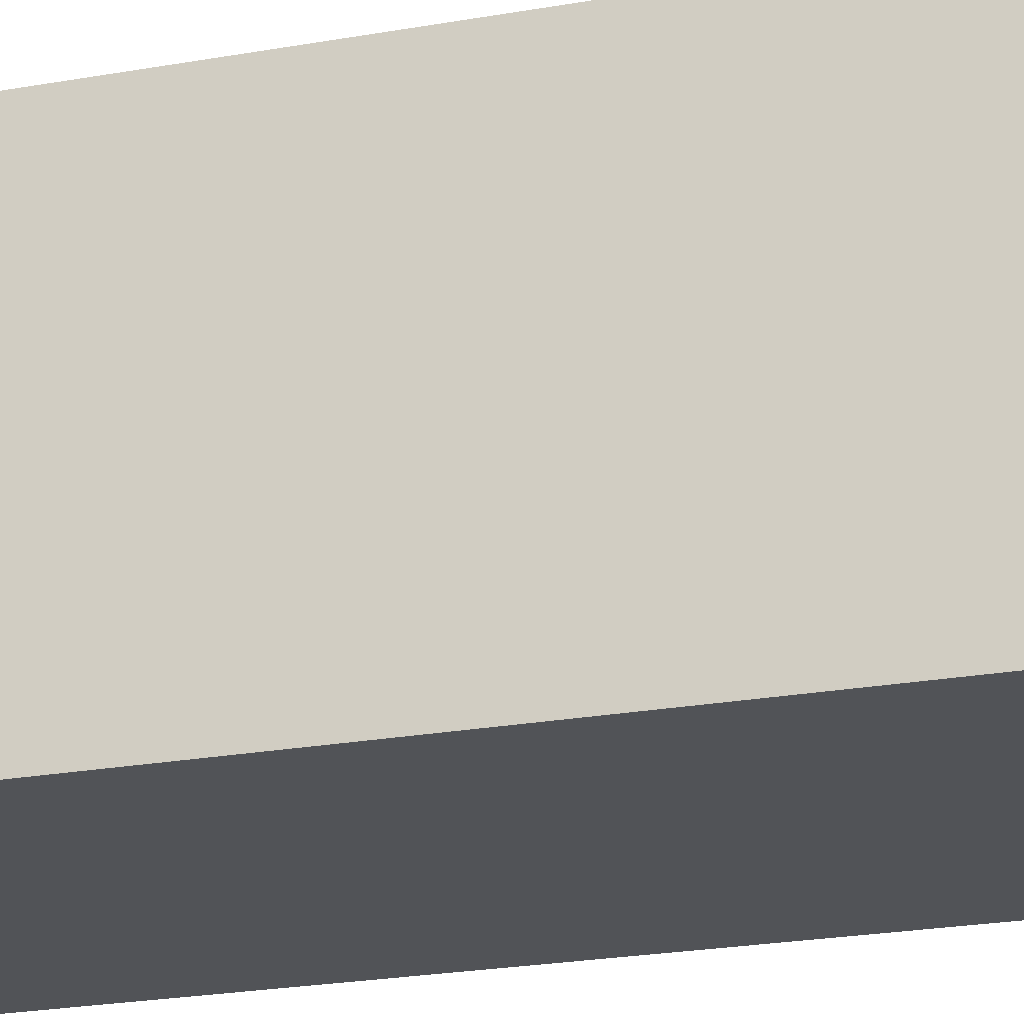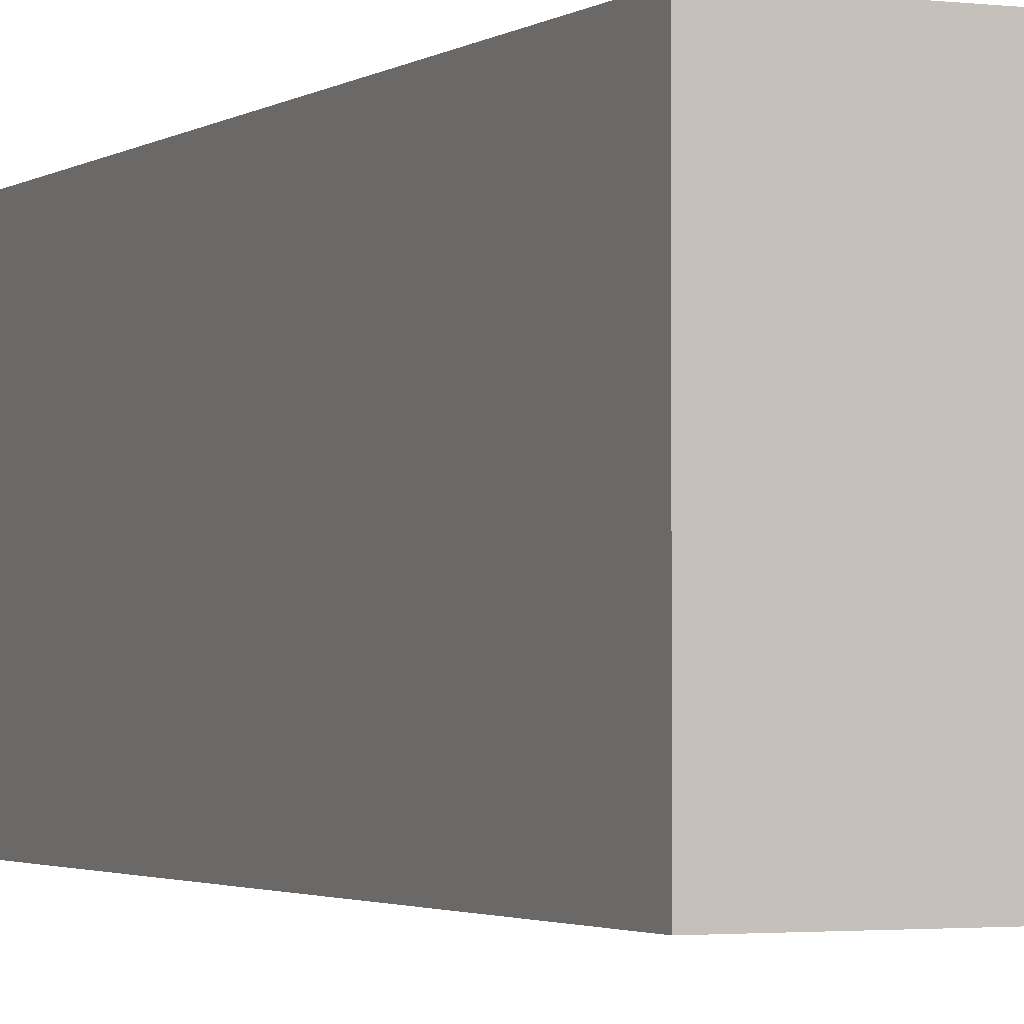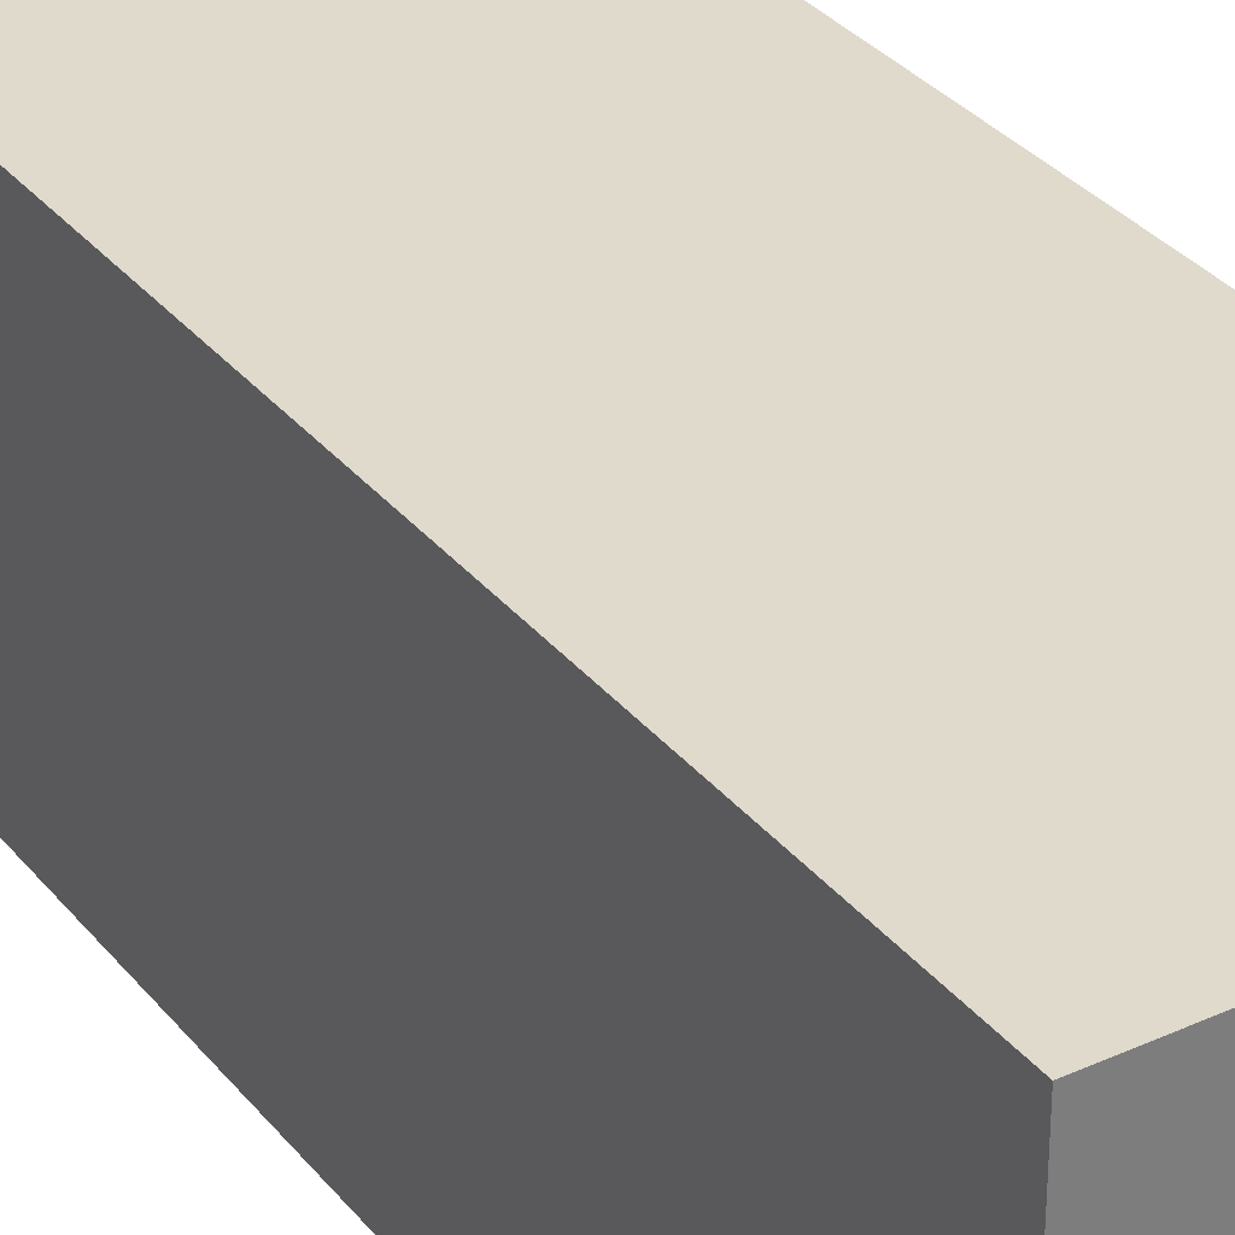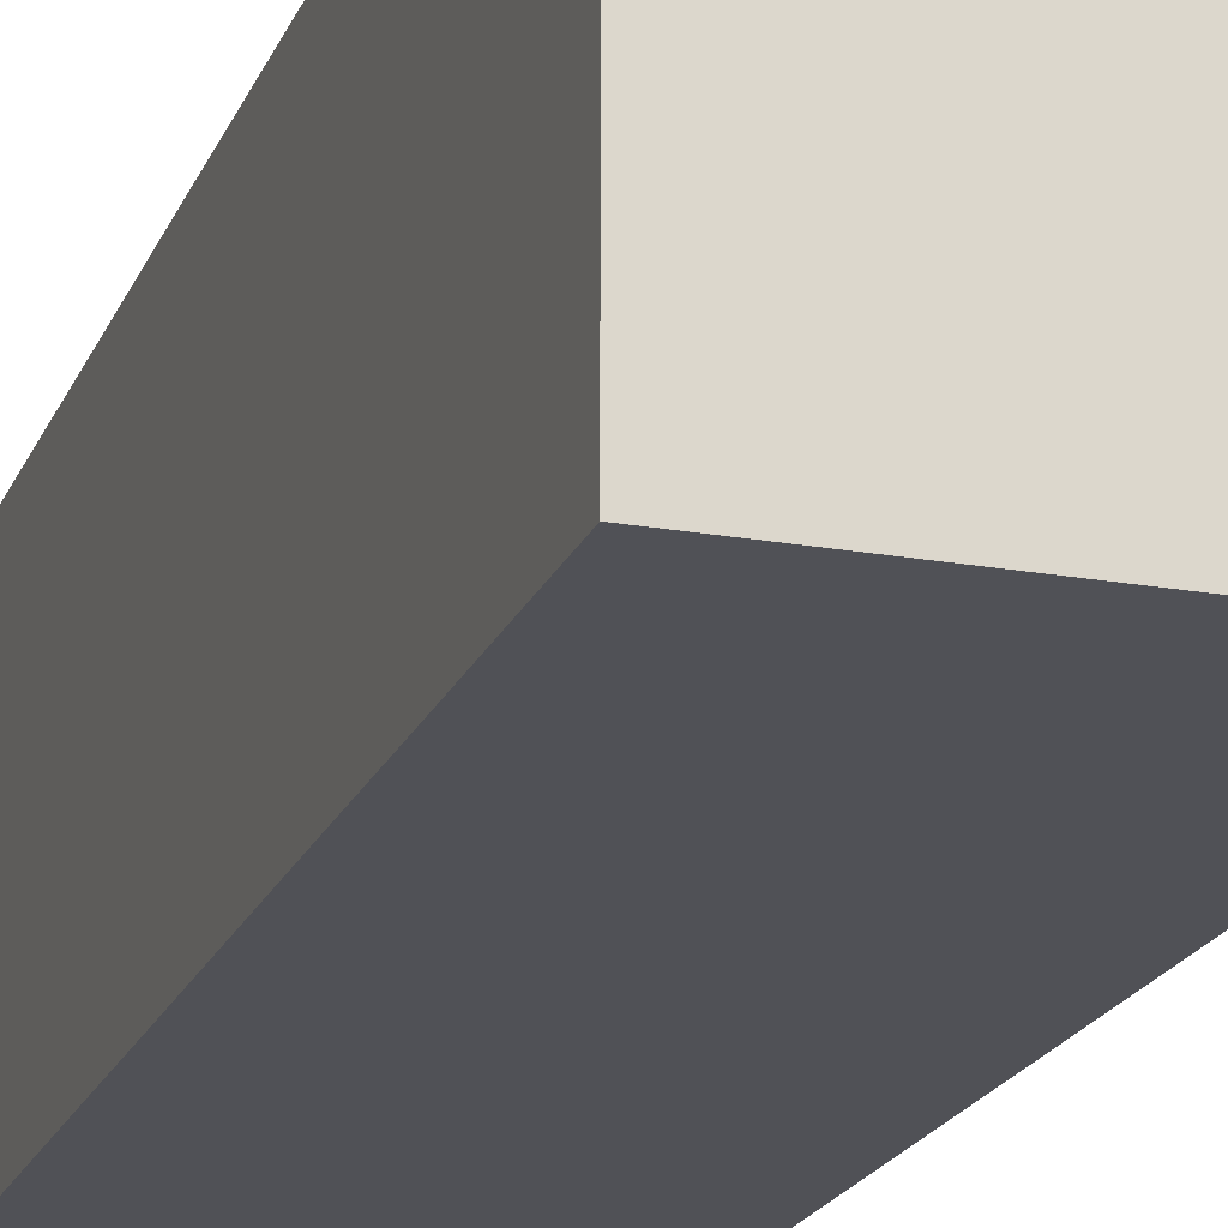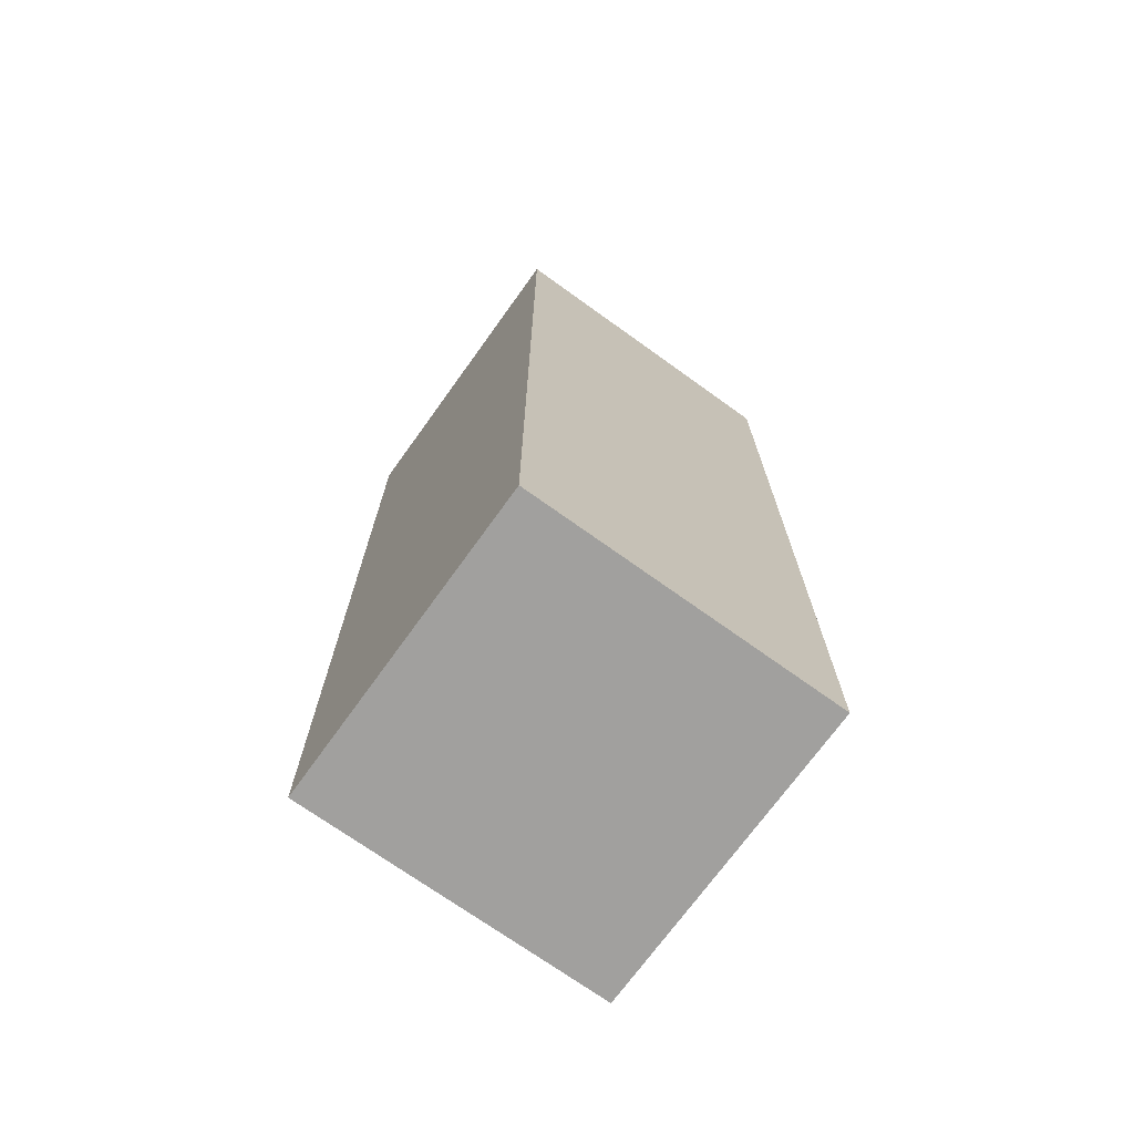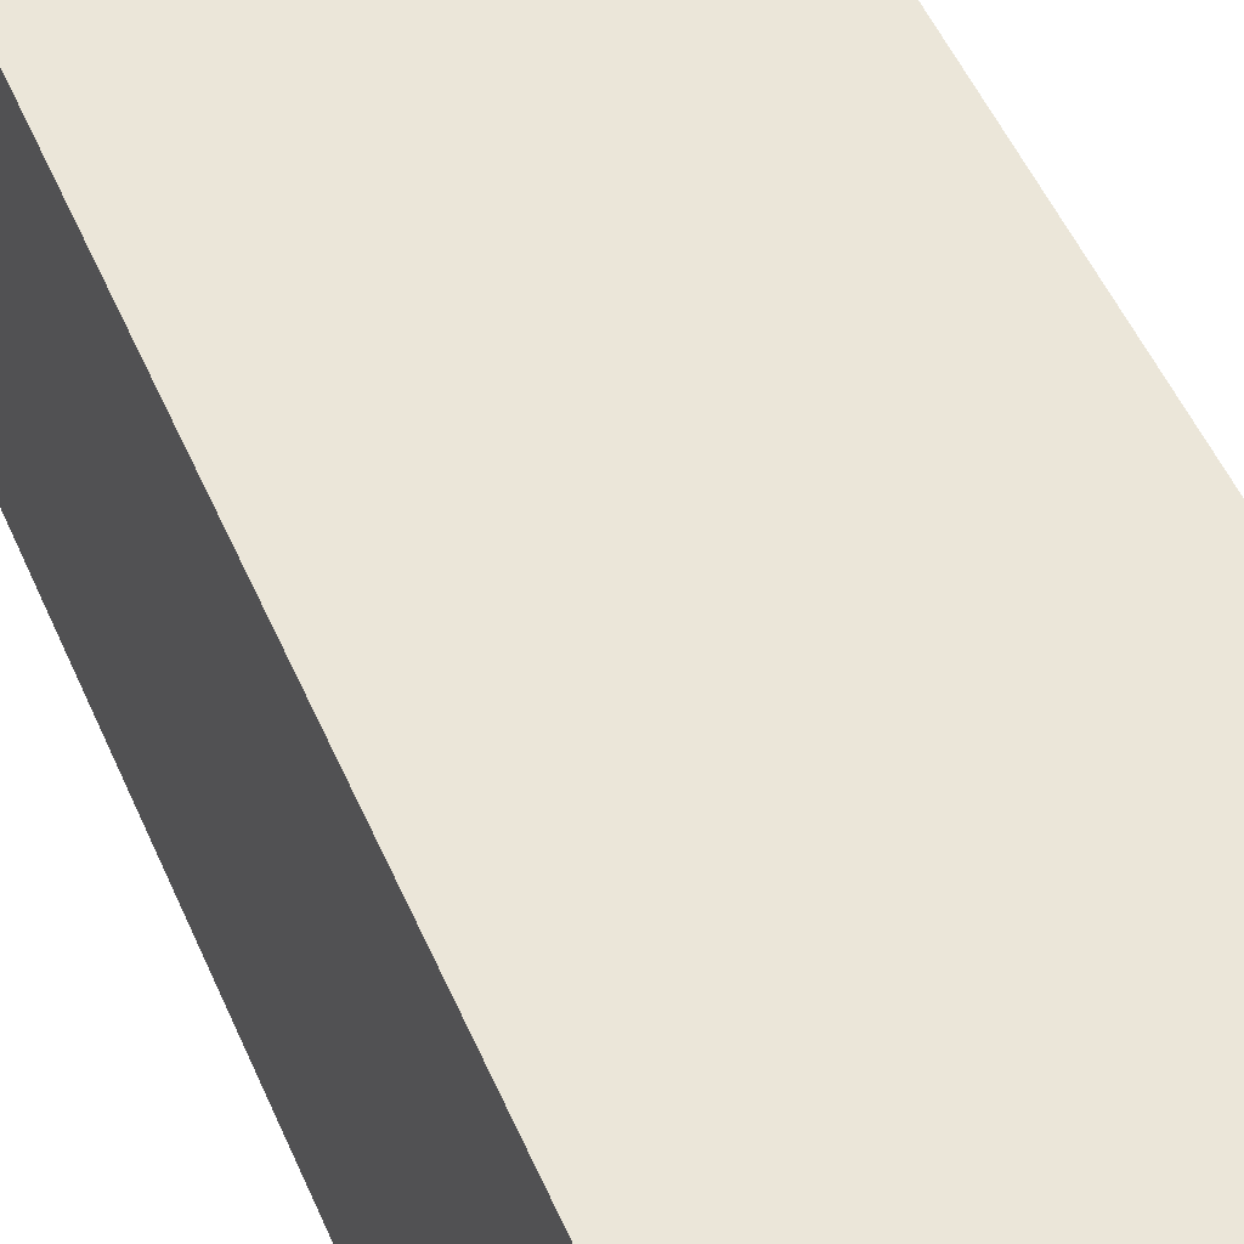
<metadata>
{"format":"obj","ext":"obj","renderer":"f3d","projection":"perspective","resolution":1024,"background":"white","views":[{"elev":-22.2,"azim":107.7,"up":"+Y"},{"elev":-2.1,"azim":155.5,"up":"+Y"},{"elev":32.5,"azim":-32.3,"up":"+Y"},{"elev":-20.3,"azim":162.0,"up":"+Y"},{"elev":-71.8,"azim":-125.7,"up":"+Z"},{"elev":48.5,"azim":157.9,"up":"+Y"}]}
</metadata>
<code>
o
v -0.1 0 0.3
v -0.1 0 0.2
v -0.1 0 0
v -0.1 0.1 0.3
v -0.1 0.1 0.2
v -0.1 0.1 0
v 0 0 0.3
v 0 0 0.2
v 0 0 0
v 0 0.1 0.3
v 0 0.1 0.2
v 0 0.1 0
v -0.1 0 0.3
v -0.1 0.1 0.3
v 0 0 0.3
v 0 0.1 0.3
v -0.1 0 0
v -0.1 0.1 0
v 0 0 0
v 0 0.1 0
v -0.1 0 0.3
v 0 0 0.3
v -0.1 0 0.2
v 0 0 0.2
v -0.1 0 0
v 0 0 0
v -0.1 0.1 0.3
v 0 0.1 0.3
v -0.1 0.1 0.2
v 0 0.1 0.2
v -0.1 0.1 0
v 0 0.1 0
f 4 2 1
f 5 3 2
f 5 2 4
f 6 3 5
f 7 8 10
f 8 9 11
f 10 8 11
f 11 9 12
f 15 14 13
f 16 14 15
f 17 18 19
f 19 18 20
f 23 22 21
f 24 22 23
f 25 24 23
f 26 24 25
f 27 28 29
f 29 28 30
f 29 30 31
f 31 30 32

</code>
